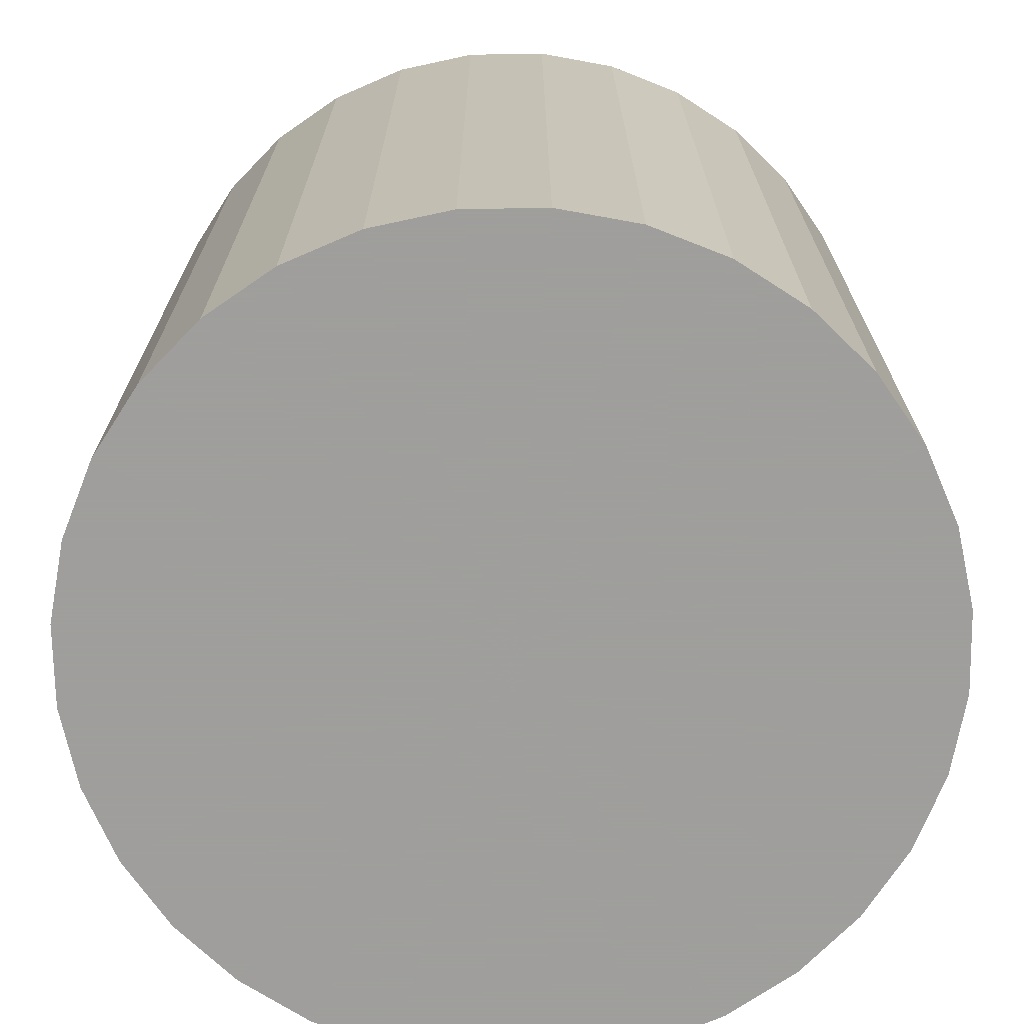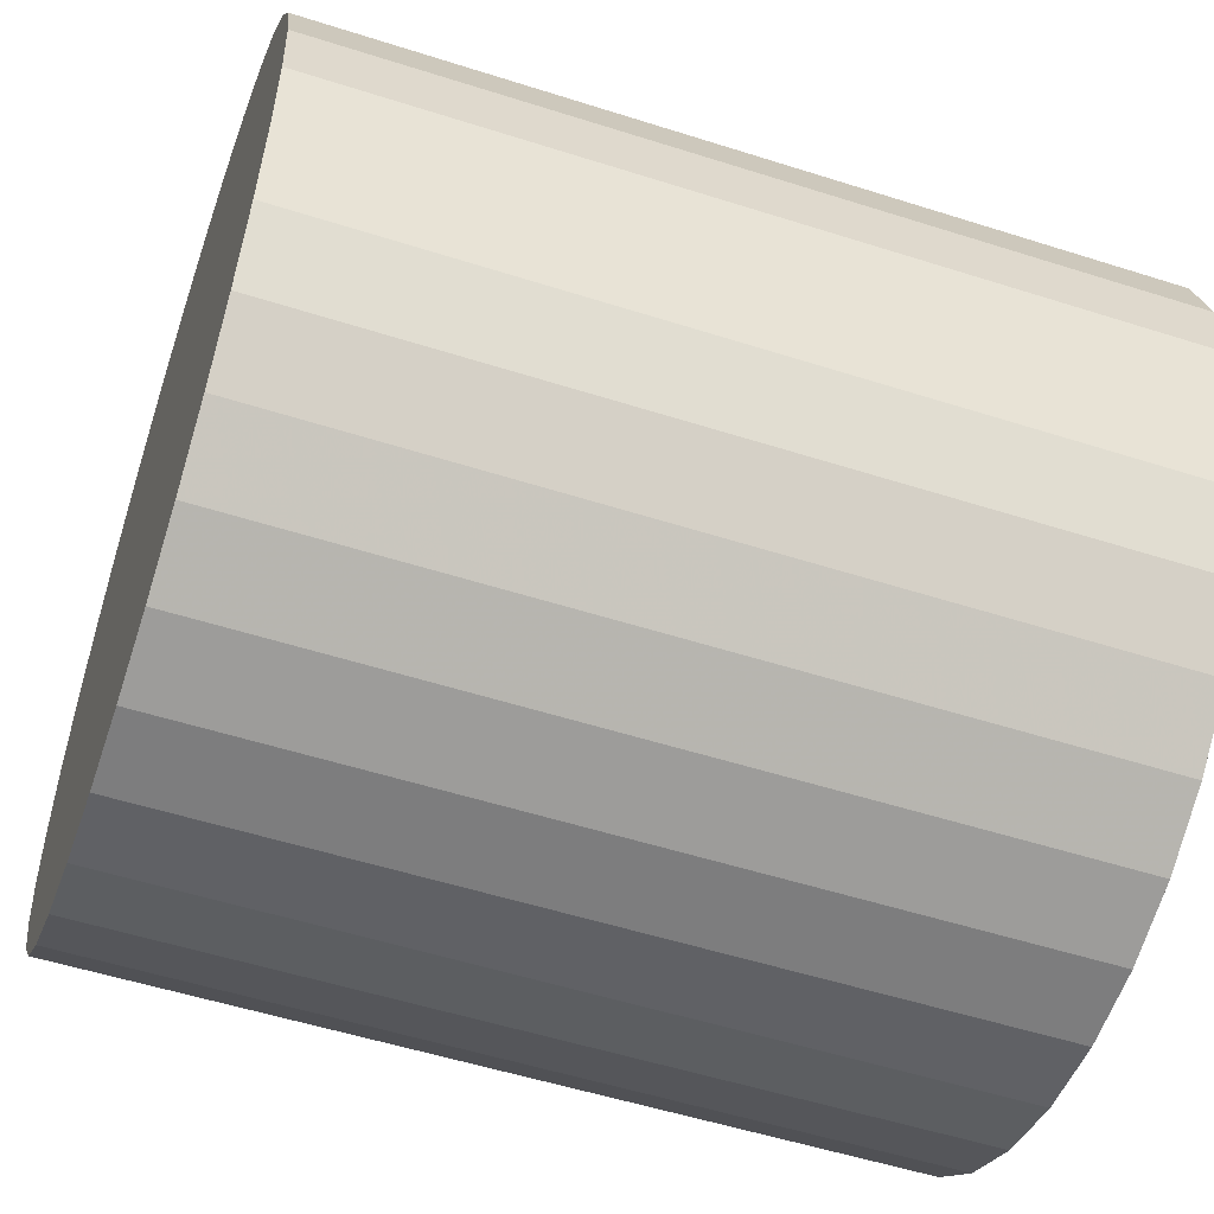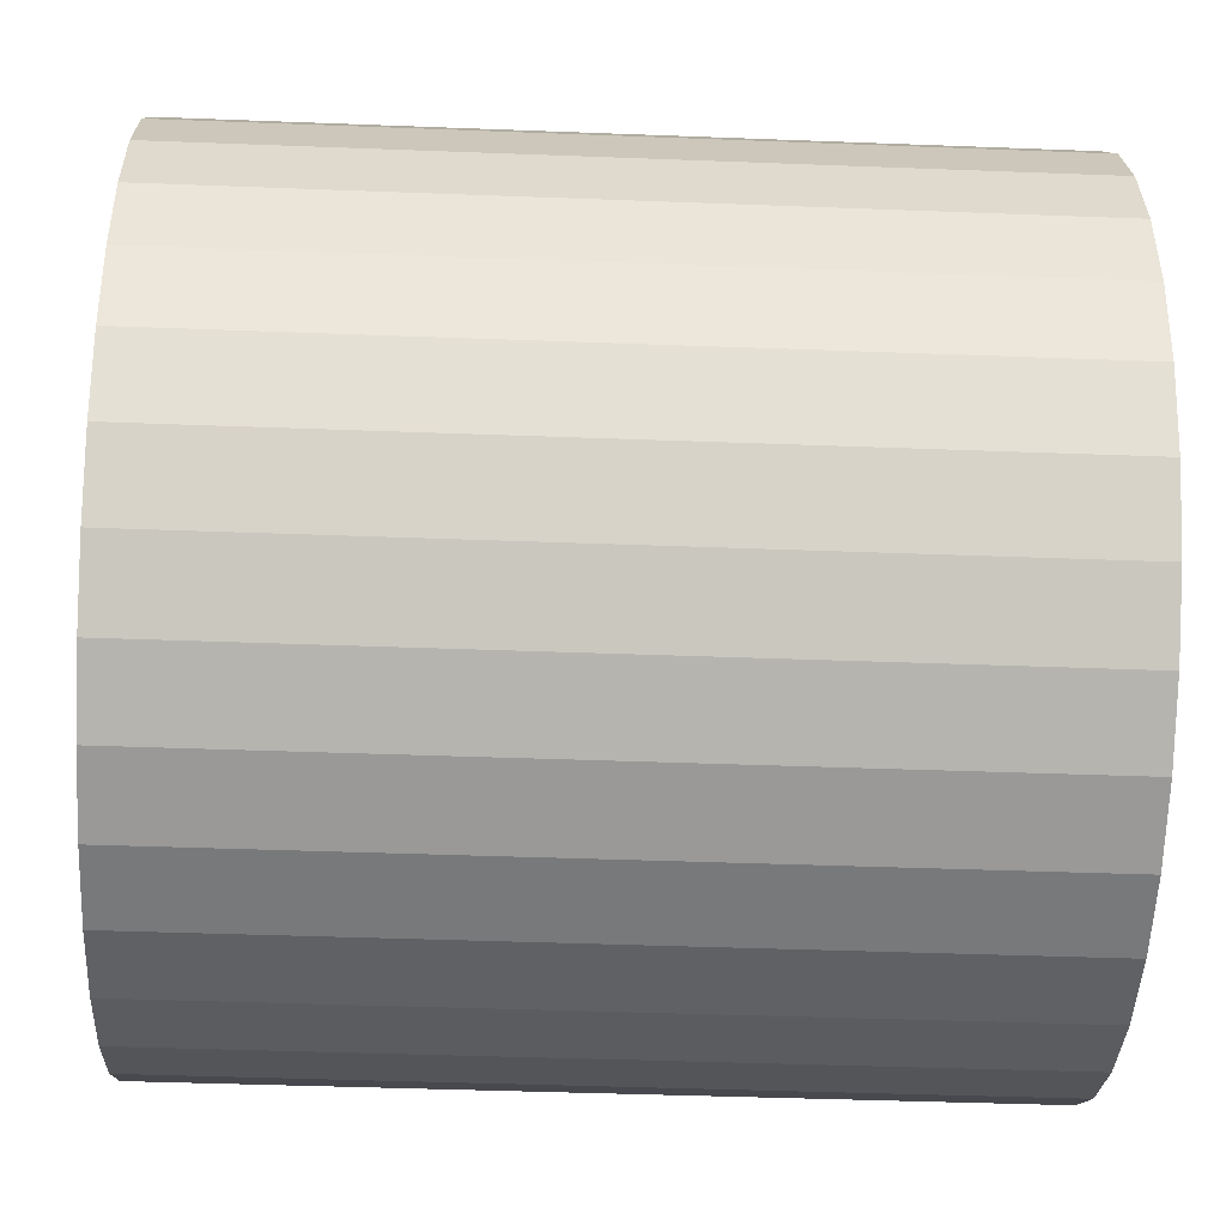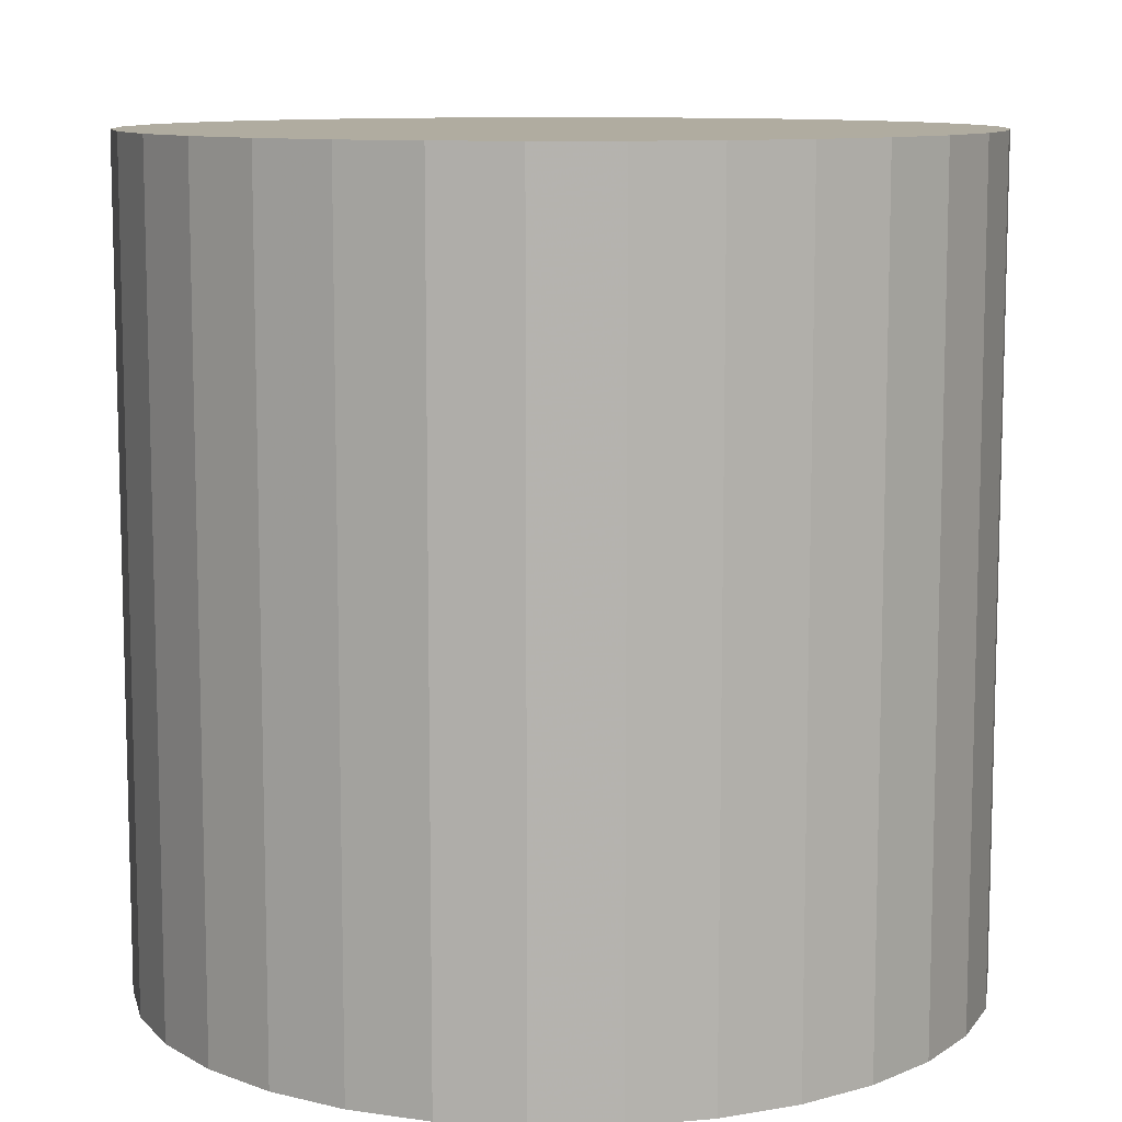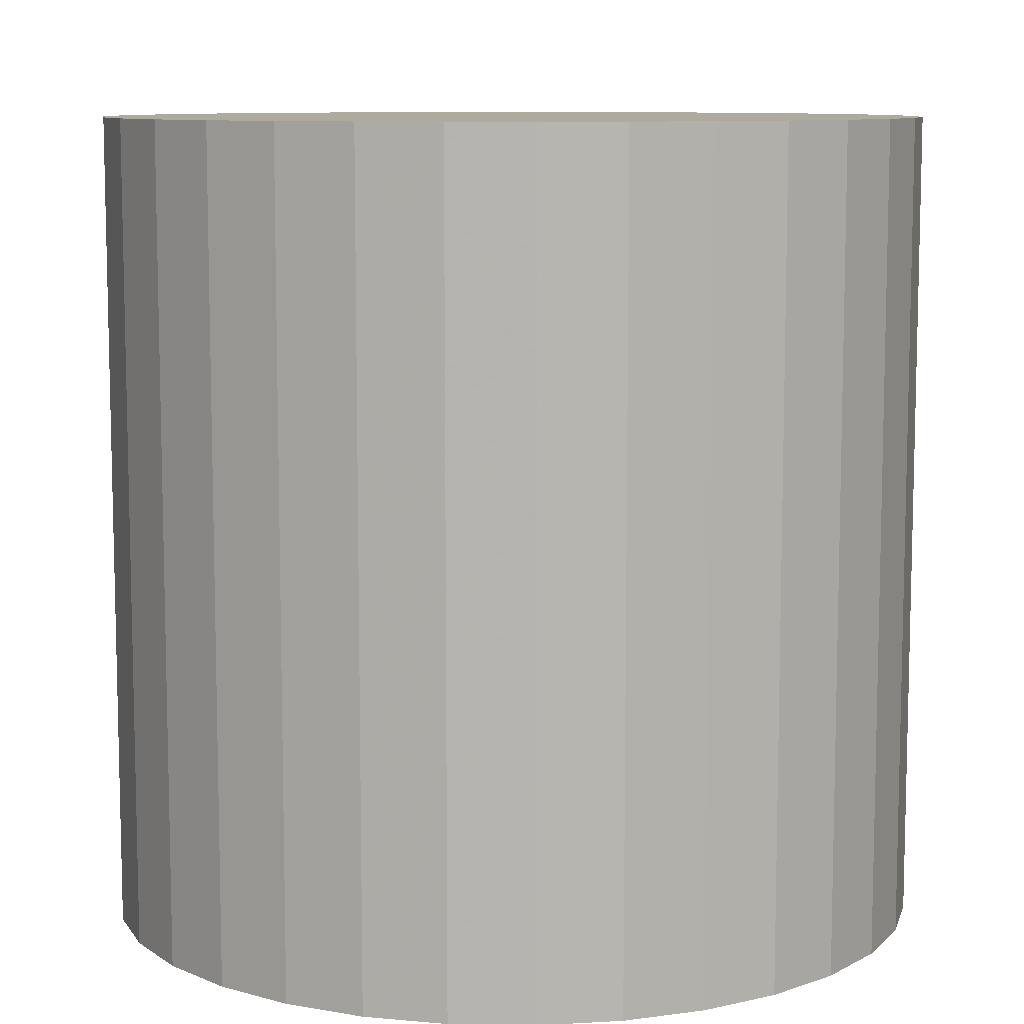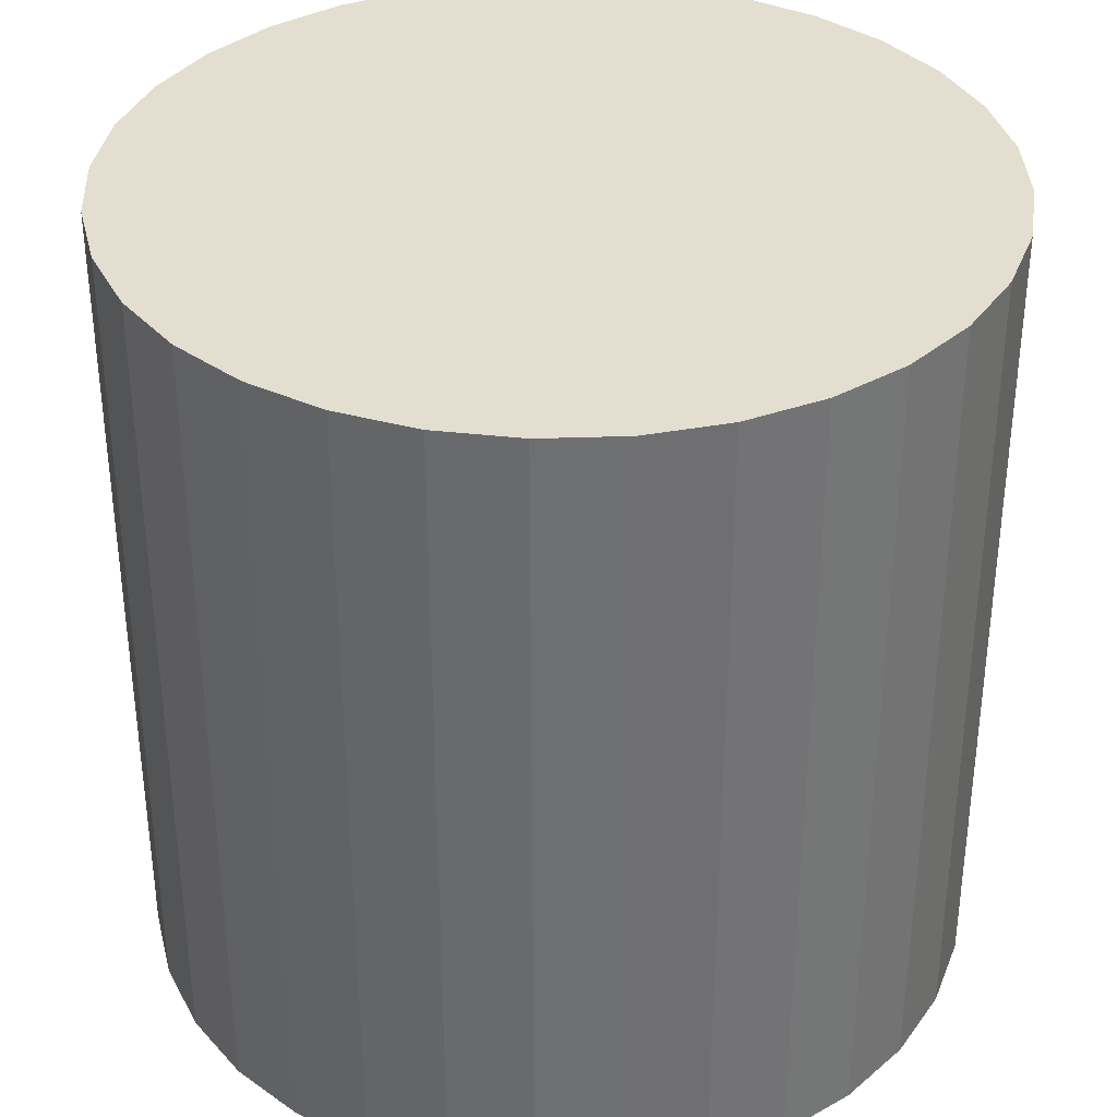
<metadata>
{"format":"obj","ext":"obj","renderer":"f3d","projection":"perspective","resolution":1024,"background":"white","views":[{"elev":-71.1,"azim":-139.7,"up":"+Z"},{"elev":-53.7,"azim":-108.8,"up":"+Y"},{"elev":-40.8,"azim":-92.7,"up":"+Y"},{"elev":10.0,"azim":71.4,"up":"+Z"},{"elev":9.2,"azim":8.2,"up":"+Z"},{"elev":35.7,"azim":-143.2,"up":"+Z"}]}
</metadata>
<code>
v 0 0 -0.02814
v 0.02849 0 -0.02814
v 0.02849 0 0.02814
v 0 0 0.02814
v 0.02794 0.005557 -0.02814
v 0.02794 0.005557 0.02814
v 0.02632 0.0109 -0.02814
v 0.02632 0.0109 0.02814
v 0.02368 0.01583 -0.02814
v 0.02368 0.01583 0.02814
v 0.02014 0.02014 -0.02814
v 0.02014 0.02014 0.02814
v 0.01583 0.02368 -0.02814
v 0.01583 0.02368 0.02814
v 0.0109 0.02632 -0.02814
v 0.0109 0.02632 0.02814
v 0.005557 0.02794 -0.02814
v 0.005557 0.02794 0.02814
v 0 0.02849 -0.02814
v 0 0.02849 0.02814
v -0.005557 0.02794 -0.02814
v -0.005557 0.02794 0.02814
v -0.0109 0.02632 -0.02814
v -0.0109 0.02632 0.02814
v -0.01583 0.02368 -0.02814
v -0.01583 0.02368 0.02814
v -0.02014 0.02014 -0.02814
v -0.02014 0.02014 0.02814
v -0.02368 0.01583 -0.02814
v -0.02368 0.01583 0.02814
v -0.02632 0.0109 -0.02814
v -0.02632 0.0109 0.02814
v -0.02794 0.005557 -0.02814
v -0.02794 0.005557 0.02814
v -0.02849 0 -0.02814
v -0.02849 0 0.02814
v -0.02794 -0.005557 -0.02814
v -0.02794 -0.005557 0.02814
v -0.02632 -0.0109 -0.02814
v -0.02632 -0.0109 0.02814
v -0.02368 -0.01583 -0.02814
v -0.02368 -0.01583 0.02814
v -0.02014 -0.02014 -0.02814
v -0.02014 -0.02014 0.02814
v -0.01583 -0.02368 -0.02814
v -0.01583 -0.02368 0.02814
v -0.0109 -0.02632 -0.02814
v -0.0109 -0.02632 0.02814
v -0.005557 -0.02794 -0.02814
v -0.005557 -0.02794 0.02814
v -0 -0.02849 -0.02814
v -0 -0.02849 0.02814
v 0.005557 -0.02794 -0.02814
v 0.005557 -0.02794 0.02814
v 0.0109 -0.02632 -0.02814
v 0.0109 -0.02632 0.02814
v 0.01583 -0.02368 -0.02814
v 0.01583 -0.02368 0.02814
v 0.02014 -0.02014 -0.02814
v 0.02014 -0.02014 0.02814
v 0.02368 -0.01583 -0.02814
v 0.02368 -0.01583 0.02814
v 0.02632 -0.0109 -0.02814
v 0.02632 -0.0109 0.02814
v 0.02794 -0.005557 -0.02814
v 0.02794 -0.005557 0.02814
f 2 1 5
f 2 5 3
f 3 5 6
f 3 6 4
f 5 1 7
f 5 7 6
f 6 7 8
f 6 8 4
f 7 1 9
f 7 9 8
f 8 9 10
f 8 10 4
f 9 1 11
f 9 11 10
f 10 11 12
f 10 12 4
f 11 1 13
f 11 13 12
f 12 13 14
f 12 14 4
f 13 1 15
f 13 15 14
f 14 15 16
f 14 16 4
f 15 1 17
f 15 17 16
f 16 17 18
f 16 18 4
f 17 1 19
f 17 19 18
f 18 19 20
f 18 20 4
f 19 1 21
f 19 21 20
f 20 21 22
f 20 22 4
f 21 1 23
f 21 23 22
f 22 23 24
f 22 24 4
f 23 1 25
f 23 25 24
f 24 25 26
f 24 26 4
f 25 1 27
f 25 27 26
f 26 27 28
f 26 28 4
f 27 1 29
f 27 29 28
f 28 29 30
f 28 30 4
f 29 1 31
f 29 31 30
f 30 31 32
f 30 32 4
f 31 1 33
f 31 33 32
f 32 33 34
f 32 34 4
f 33 1 35
f 33 35 34
f 34 35 36
f 34 36 4
f 35 1 37
f 35 37 36
f 36 37 38
f 36 38 4
f 37 1 39
f 37 39 38
f 38 39 40
f 38 40 4
f 39 1 41
f 39 41 40
f 40 41 42
f 40 42 4
f 41 1 43
f 41 43 42
f 42 43 44
f 42 44 4
f 43 1 45
f 43 45 44
f 44 45 46
f 44 46 4
f 45 1 47
f 45 47 46
f 46 47 48
f 46 48 4
f 47 1 49
f 47 49 48
f 48 49 50
f 48 50 4
f 49 1 51
f 49 51 50
f 50 51 52
f 50 52 4
f 51 1 53
f 51 53 52
f 52 53 54
f 52 54 4
f 53 1 55
f 53 55 54
f 54 55 56
f 54 56 4
f 55 1 57
f 55 57 56
f 56 57 58
f 56 58 4
f 57 1 59
f 57 59 58
f 58 59 60
f 58 60 4
f 59 1 61
f 59 61 60
f 60 61 62
f 60 62 4
f 61 1 63
f 61 63 62
f 62 63 64
f 62 64 4
f 63 1 65
f 63 65 64
f 64 65 66
f 64 66 4
f 65 1 2
f 65 2 66
f 66 2 3
f 66 3 4

</code>
